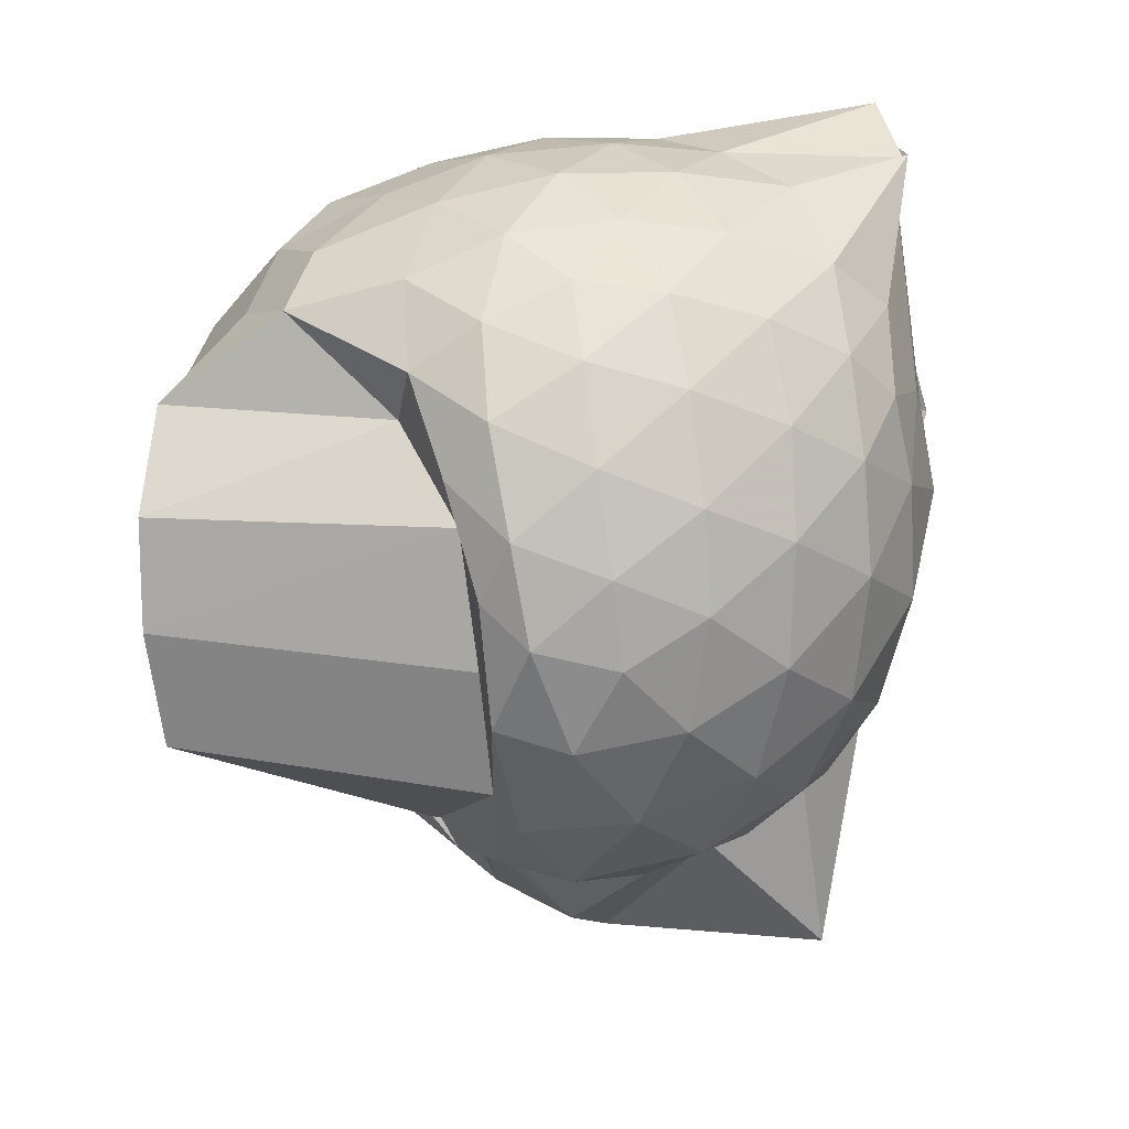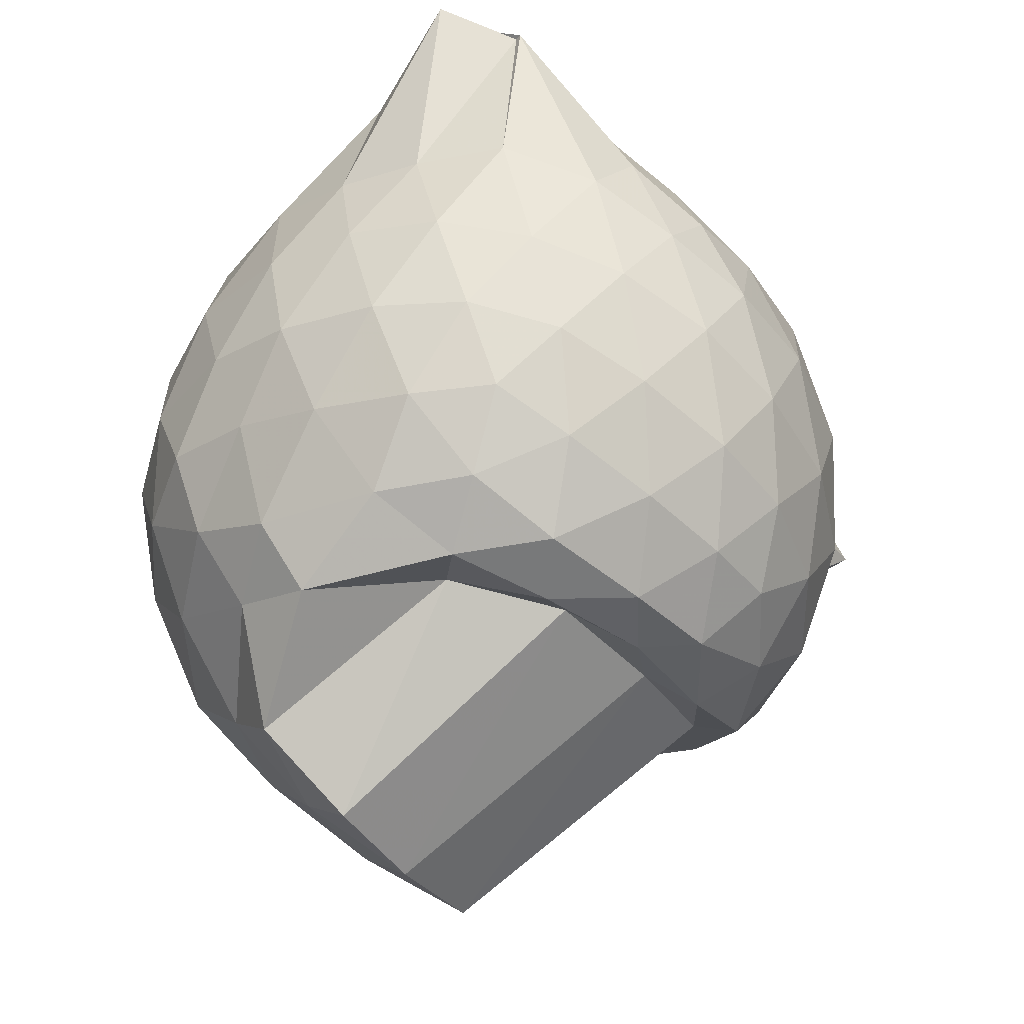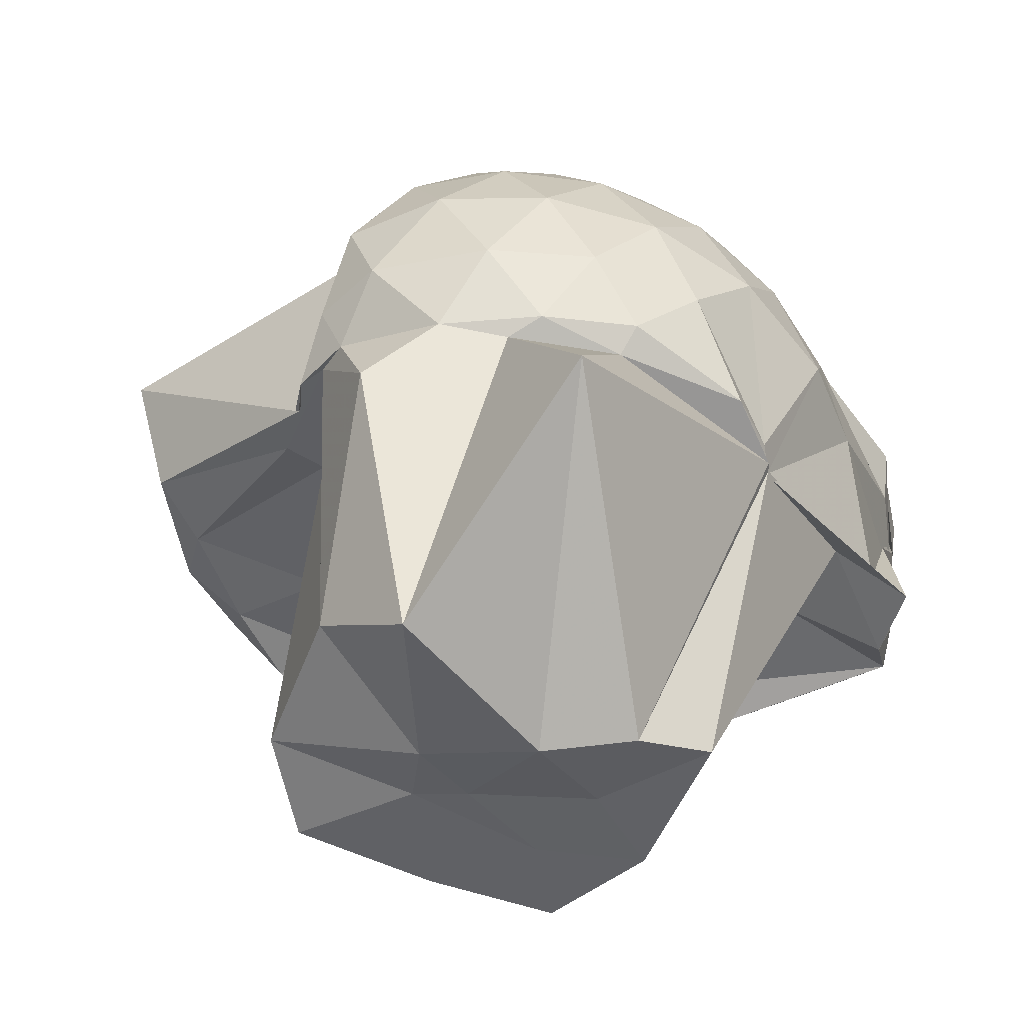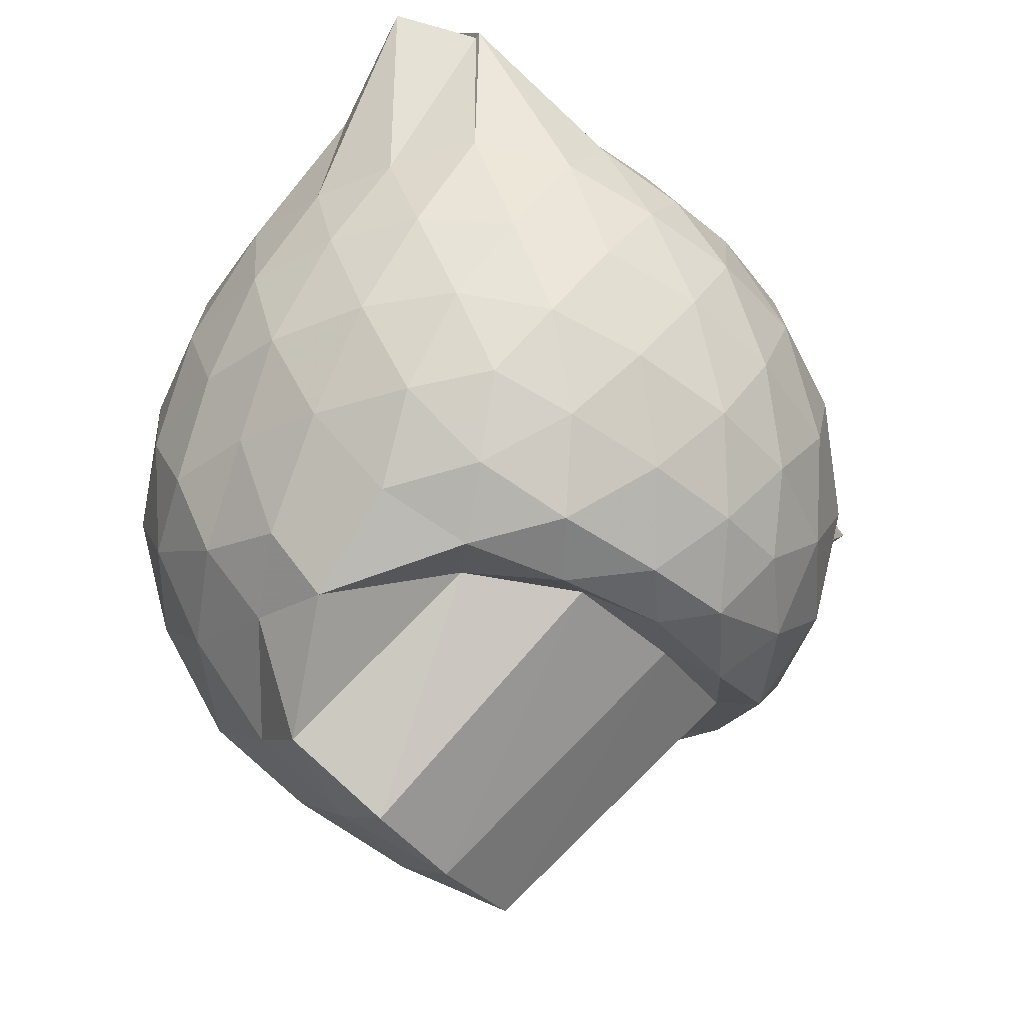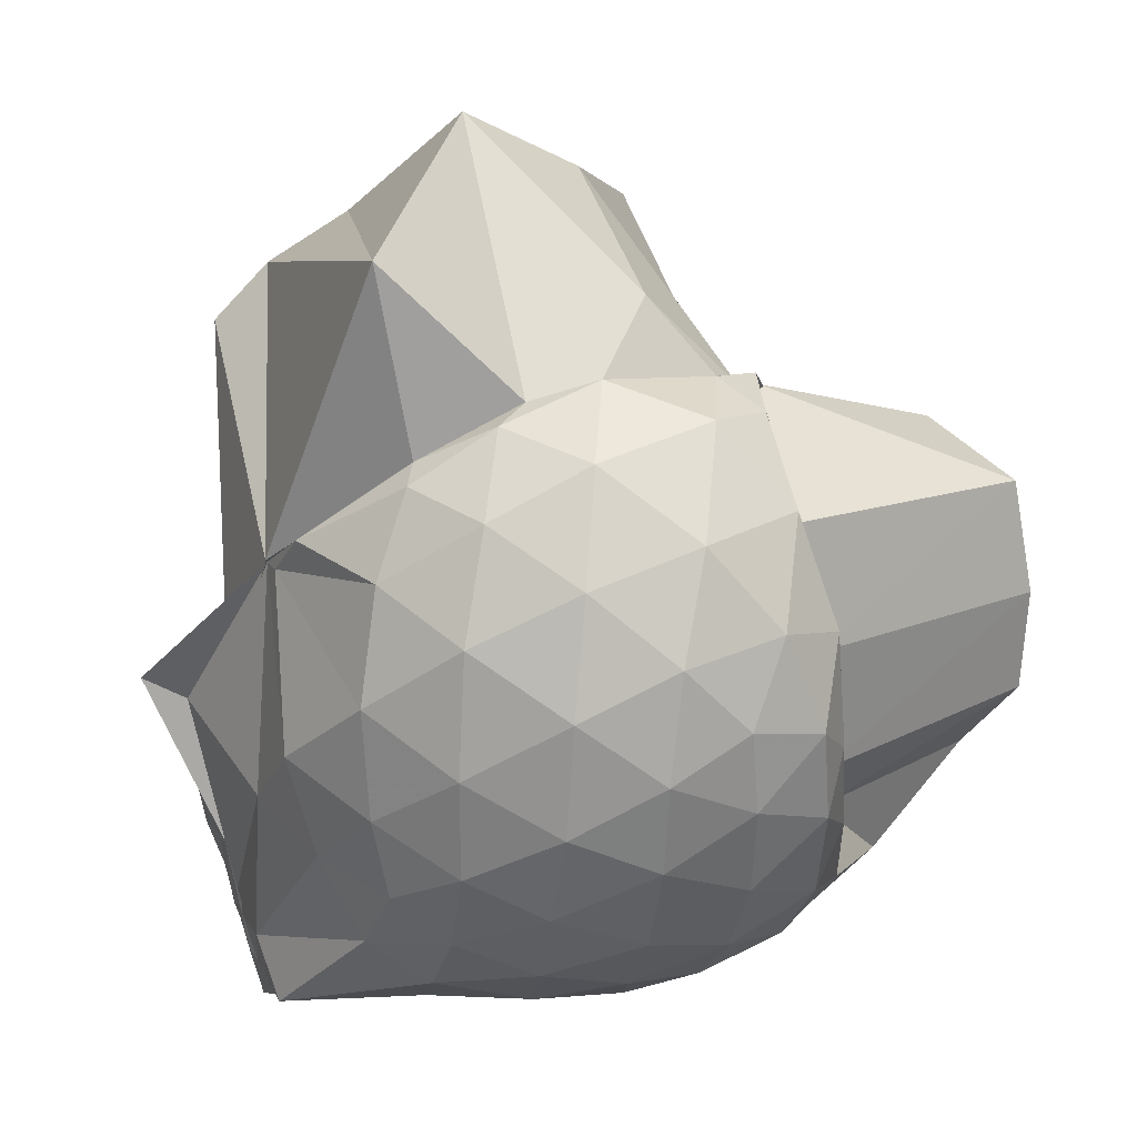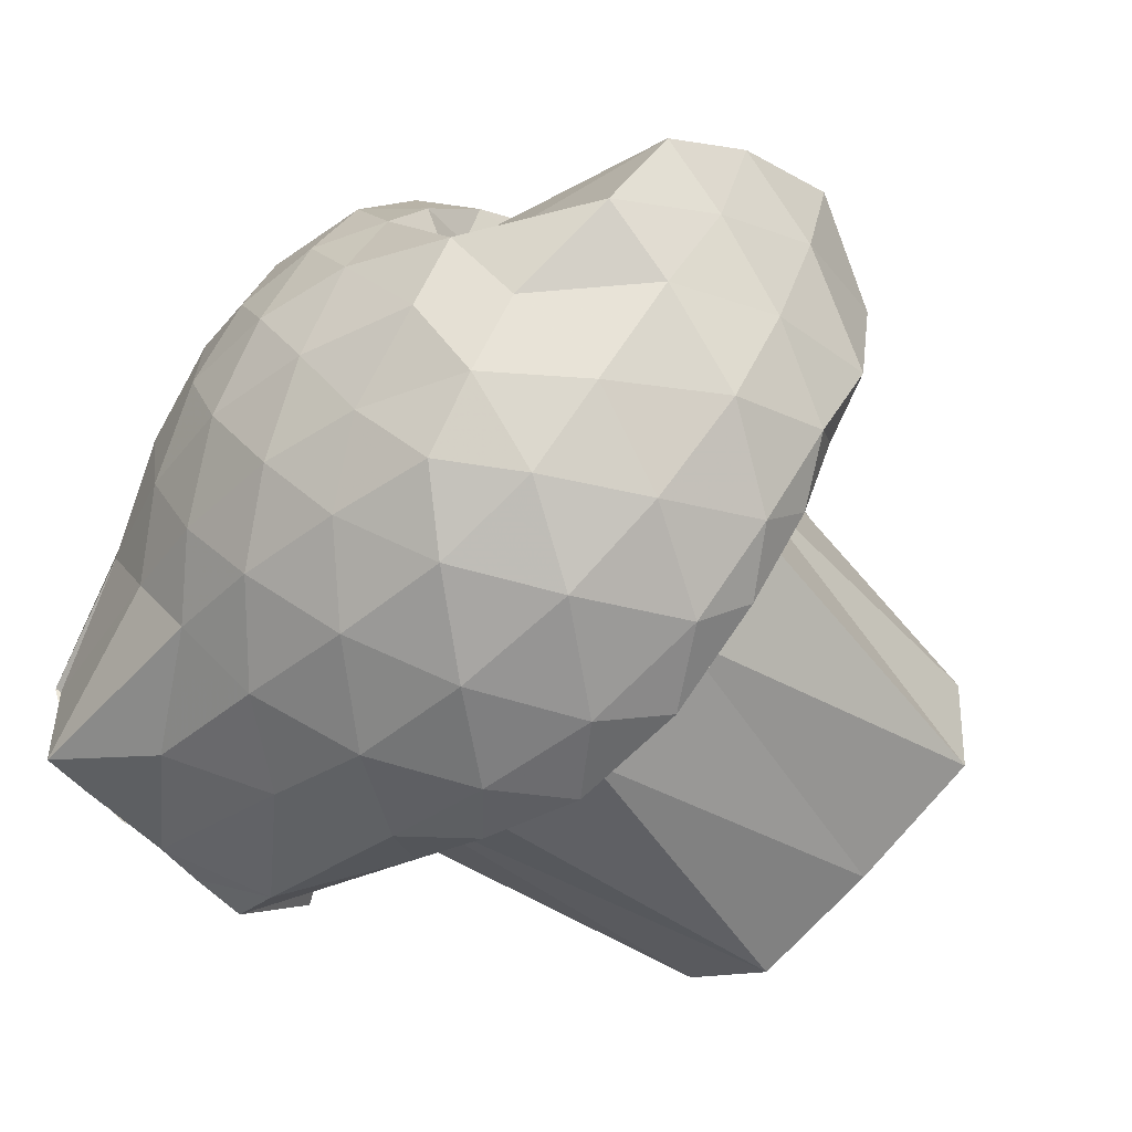
<metadata>
{"format":"obj","ext":"obj","renderer":"f3d","projection":"perspective","resolution":1024,"background":"white","views":[{"elev":57.2,"azim":153.7,"up":"+Z"},{"elev":76.4,"azim":104.8,"up":"+Z"},{"elev":38.4,"azim":-172.0,"up":"+Y"},{"elev":74.3,"azim":99.2,"up":"+Z"},{"elev":76.0,"azim":-20.1,"up":"+Y"},{"elev":-65.4,"azim":45.2,"up":"+Y"}]}
</metadata>
<code>
v -2.366 -0.3366 0.23
v -2.344 -0.4491 -1.985
v -1.239 -0.4587 -0.2169
v -1.909 -0.02705 -0.1288
v -1.861 0.1845 -0.1362
v -1.918 0.3469 -0.1608
v -2.103 0.4707 -0.2051
v -2.341 0.456 -0.1499
v -2.619 0.3713 -0.1261
v -2.892 0.2265 -0.1437
v -3.077 0.06395 -0.187
v -3.179 -0.1619 -0.1365
v -3.468 -0.562 -0.1126
v -3.459 -0.5708 -0.1277
v -3.518 -0.8093 -0.1815
v -2.919 -0.9289 -0.1471
v -2.644 -1.054 -0.1313
v -2.346 -1.129 -0.1588
v -2.064 -1.166 -0.2109
v -1.869 -1.039 -0.1599
v -1.703 -0.865 -0.1378
v -1.4 -0.7186 -0.1638
v -1.149 -0.2731 -0.4266
v -1.837 0.2221 -0.383
v -1.796 0.3813 -0.3878
v -1.945 0.5231 -0.3984
v -2.22 0.5955 -0.3868
v -2.513 0.56 -0.3587
v -2.818 0.4232 -0.3458
v -3.056 0.2193 -0.3636
v -3.22 -0.03781 -0.3707
v -3.47 -0.5834 -0.3108
v -3.505 -0.8137 -0.2714
v -3.516 -0.8116 -0.3142
v -3.239 -0.9211 -0.3563
v -2.857 -1.11 -0.3475
v -2.523 -1.236 -0.3604
v -2.202 -1.278 -0.3883
v -1.902 -1.213 -0.4002
v -1.665 -1.054 -0.3879
v -1.425 -0.8277 -0.3907
v -1.26 -0.5788 -0.4254
v -1.109 -0.1051 -0.7008
v -1.786 0.3952 -0.6812
v -1.803 0.5168 -0.6836
v -2.066 0.6419 -0.6492
v -2.382 0.6647 -0.634
v -2.702 0.5827 -0.6193
v -2.986 0.3952 -0.6072
v -3.21 0.1213 -0.615
v -3.321 -0.1501 -0.5979
v -3.516 -0.8152 -0.4522
v -3.468 -0.5655 -0.5925
v -3.506 -0.817 -0.5742
v -3.034 -1.092 -0.5916
v -2.724 -1.258 -0.6147
v -2.382 -1.335 -0.634
v -2.033 -1.319 -0.6516
v -1.743 -1.194 -0.6641
v -1.479 -0.9877 -0.6723
v -1.314 -0.7219 -0.6826
v -1.184 -0.4106 -0.6917
v -1.719 0.1768 -1.121
v -1.769 0.4248 -0.9751
v -1.919 0.5778 -0.9564
v -2.25 0.6602 -0.9307
v -2.552 0.6354 -0.8876
v -2.848 0.5042 -0.8688
v -3.074 0.1677 -1.083
v -3.089 0.09674 -1.125
v -3.428 -0.3854 -0.9668
v -3.468 -0.5715 -0.5864
v -3.516 -0.8084 -0.7033
v -3.339 -0.9528 -0.8383
v -2.867 -1.188 -0.8546
v -2.559 -1.306 -0.8782
v -2.23 -1.328 -0.9271
v -1.888 -1.25 -0.9447
v -1.627 -1.086 -0.9299
v -1.419 -0.8512 -0.9375
v -1.294 -0.5927 -0.9861
v -1.234 -0.2415 -0.9879
v -1.73 0.276 -1.124
v -1.851 0.4119 -1.11
v -2.145 0.5511 -1.16
v -2.431 0.5809 -1.126
v -2.694 0.5357 -1.07
v -2.998 0.3238 -1.093
v -3.087 0.1199 -1.122
v -3.088 0.09448 -1.128
v -3.53 -0.3674 -1.062
v -3.469 -0.593 -1.055
v -3.5 -0.8361 -0.8548
v -2.93 -1.071 -0.9856
v -2.701 -1.212 -1.012
v -2.422 -1.279 -1.08
v -2.095 -1.258 -1.086
v -1.792 -1.132 -1.051
v -1.58 -0.9517 -1.03
v -1.458 -0.7234 -1.02
v -1.346 -0.4206 -1.027
v -1.668 0.01201 -1.088
v -1.898 -0.3509 -0.08051
v -1.896 -0.07619 0.0167
v -1.962 0.1533 0.01445
v -2.146 0.3255 -0.03506
v -2.415 0.2729 0.02083
v -2.715 0.1514 0.01944
v -2.969 -0.003064 -0.03058
v -3.05 -0.2396 0.02014
v -3.08 -0.5085 0.01632
v -2.994 -0.7309 -0.03663
v -2.738 -0.8483 0.008573
v -2.428 -0.9511 0.01365
v -2.154 -0.9912 -0.04111
v -1.9 -0.8536 0.01513
v -1.751 -0.6986 0.03869
v -1.928 -0.3384 0.1135
v -2.026 -0.09458 0.1515
v -2.209 0.1175 0.116
v -2.496 0.02924 0.1487
v -2.781 -0.09762 0.1143
v -2.809 -0.3575 0.1419
v -2.799 -0.6164 0.1056
v -2.513 -0.7143 0.144
v -2.212 -0.7899 0.1105
v -2.028 -0.5744 0.1498
v -2.124 -0.3334 0.2045
v -2.289 -0.1211 0.2058
v -2.566 -0.2156 0.2016
v -2.572 -0.4712 0.199
v -2.29 -0.5512 0.2055
v -1.791 0.3142 -1.096
v -1.957 0.4975 -1.35
v -2.343 0.5354 -1.175
v -2.656 0.482 -1.14
v -3.091 0.1343 -1.123
v -3.092 0.1073 -1.124
v -3.311 -0.3153 -0.9401
v -3.17 -0.598 -0.8898
v -2.905 -0.927 -0.9326
v -2.661 -1.182 -1.007
v -2.334 -1.265 -1.033
v -1.989 -1.105 -1.004
v -1.712 -0.8637 -0.9829
v -1.716 -0.5876 -0.9946
v -1.758 -0.1046 -1.014
v -1.934 0.05257 -1.908
v -2.198 0.2433 -2.087
v -2.593 0.7704 -1.572
v -2.815 -0.1549 -2.016
v -3.009 -0.2453 -1.938
v -2.839 -0.6931 -1.938
v -2.579 -0.9411 -1.946
v -2.228 -0.8345 -1.969
v -1.855 -0.6672 -1.991
v -1.781 -0.3629 -1.941
v -2.221 -0.2603 -2.04
v -2.555 -0.1622 -2.086
v -2.705 -0.4296 -1.975
v -2.533 -0.6667 -1.961
v -2.186 -0.4806 -1.976
f 3 23 4
f 4 23 24
f 4 24 5
f 5 24 25
f 5 25 6
f 6 25 26
f 6 26 7
f 7 26 27
f 7 27 8
f 8 27 28
f 8 28 9
f 9 28 29
f 9 29 10
f 10 29 30
f 10 30 11
f 11 30 31
f 11 31 12
f 12 31 32
f 12 32 13
f 13 32 33
f 13 33 14
f 14 33 34
f 14 34 15
f 15 34 35
f 15 35 16
f 16 35 36
f 16 36 17
f 17 36 37
f 17 37 18
f 18 37 38
f 18 38 19
f 19 38 39
f 19 39 20
f 20 39 40
f 20 40 21
f 21 40 41
f 21 41 22
f 22 41 42
f 22 42 3
f 3 42 23
f 23 43 24
f 24 43 44
f 24 44 25
f 25 44 45
f 25 45 26
f 26 45 46
f 26 46 27
f 27 46 47
f 27 47 28
f 28 47 48
f 28 48 29
f 29 48 49
f 29 49 30
f 30 49 50
f 30 50 31
f 31 50 51
f 31 51 32
f 32 51 52
f 32 52 33
f 33 52 53
f 33 53 34
f 34 53 54
f 34 54 35
f 35 54 55
f 35 55 36
f 36 55 56
f 36 56 37
f 37 56 57
f 37 57 38
f 38 57 58
f 38 58 39
f 39 58 59
f 39 59 40
f 40 59 60
f 40 60 41
f 41 60 61
f 41 61 42
f 42 61 62
f 42 62 23
f 23 62 43
f 43 63 44
f 44 63 64
f 44 64 45
f 45 64 65
f 45 65 46
f 46 65 66
f 46 66 47
f 47 66 67
f 47 67 48
f 48 67 68
f 48 68 49
f 49 68 69
f 49 69 50
f 50 69 70
f 50 70 51
f 51 70 71
f 51 71 52
f 52 71 72
f 52 72 53
f 53 72 73
f 53 73 54
f 54 73 74
f 54 74 55
f 55 74 75
f 55 75 56
f 56 75 76
f 56 76 57
f 57 76 77
f 57 77 58
f 58 77 78
f 58 78 59
f 59 78 79
f 59 79 60
f 60 79 80
f 60 80 61
f 61 80 81
f 61 81 62
f 62 81 82
f 62 82 43
f 43 82 63
f 63 83 64
f 64 83 84
f 64 84 65
f 65 84 85
f 65 85 66
f 66 85 86
f 66 86 67
f 67 86 87
f 67 87 68
f 68 87 88
f 68 88 69
f 69 88 89
f 69 89 70
f 70 89 90
f 70 90 71
f 71 90 91
f 71 91 72
f 72 91 92
f 72 92 73
f 73 92 93
f 73 93 74
f 74 93 94
f 74 94 75
f 75 94 95
f 75 95 76
f 76 95 96
f 76 96 77
f 77 96 97
f 77 97 78
f 78 97 98
f 78 98 79
f 79 98 99
f 79 99 80
f 80 99 100
f 80 100 81
f 81 100 101
f 81 101 82
f 82 101 102
f 82 102 63
f 63 102 83
f 103 104 118
f 104 119 118
f 104 105 119
f 105 120 119
f 105 106 120
f 106 107 120
f 107 121 120
f 107 108 121
f 108 122 121
f 108 109 122
f 109 110 122
f 110 123 122
f 110 111 123
f 111 124 123
f 111 112 124
f 112 113 124
f 113 125 124
f 113 114 125
f 114 126 125
f 114 115 126
f 115 116 126
f 116 127 126
f 116 117 127
f 117 118 127
f 117 103 118
f 118 119 128
f 119 129 128
f 119 120 129
f 120 121 129
f 121 130 129
f 121 122 130
f 122 123 130
f 123 131 130
f 123 124 131
f 124 125 131
f 125 132 131
f 125 126 132
f 126 127 132
f 127 128 132
f 127 118 128
f 133 148 134
f 134 148 149
f 134 149 135
f 135 149 150
f 135 150 136
f 136 150 137
f 137 150 151
f 137 151 138
f 138 151 152
f 138 152 139
f 139 152 140
f 140 152 153
f 140 153 141
f 141 153 154
f 141 154 142
f 142 154 143
f 143 154 155
f 143 155 144
f 144 155 156
f 144 156 145
f 145 156 146
f 146 156 157
f 146 157 147
f 147 157 148
f 147 148 133
f 148 158 149
f 149 158 159
f 149 159 150
f 150 159 151
f 151 159 160
f 151 160 152
f 152 160 153
f 153 160 161
f 153 161 154
f 154 161 155
f 155 161 162
f 155 162 156
f 156 162 157
f 157 162 158
f 157 158 148
f 3 4 103
f 103 4 104
f 4 5 104
f 104 5 105
f 5 6 105
f 105 6 106
f 6 7 106
f 7 8 106
f 106 8 107
f 8 9 107
f 107 9 108
f 9 10 108
f 108 10 109
f 10 11 109
f 11 12 109
f 109 12 110
f 12 13 110
f 110 13 111
f 13 14 111
f 111 14 112
f 14 15 112
f 15 16 112
f 112 16 113
f 16 17 113
f 113 17 114
f 17 18 114
f 114 18 115
f 18 19 115
f 19 20 115
f 115 20 116
f 20 21 116
f 116 21 117
f 21 22 117
f 117 22 103
f 22 3 103
f 83 133 84
f 84 133 134
f 84 134 85
f 85 134 135
f 85 135 86
f 86 135 136
f 86 136 87
f 87 136 88
f 88 136 137
f 88 137 89
f 89 137 138
f 89 138 90
f 90 138 139
f 90 139 91
f 91 139 92
f 92 139 140
f 92 140 93
f 93 140 141
f 93 141 94
f 94 141 142
f 94 142 95
f 95 142 96
f 96 142 143
f 96 143 97
f 97 143 144
f 97 144 98
f 98 144 145
f 98 145 99
f 99 145 100
f 100 145 146
f 100 146 101
f 101 146 147
f 101 147 102
f 102 147 133
f 102 133 83
f 128 129 1
f 129 130 1
f 130 131 1
f 131 132 1
f 132 128 1
f 159 158 2
f 160 159 2
f 161 160 2
f 162 161 2
f 158 162 2

</code>
